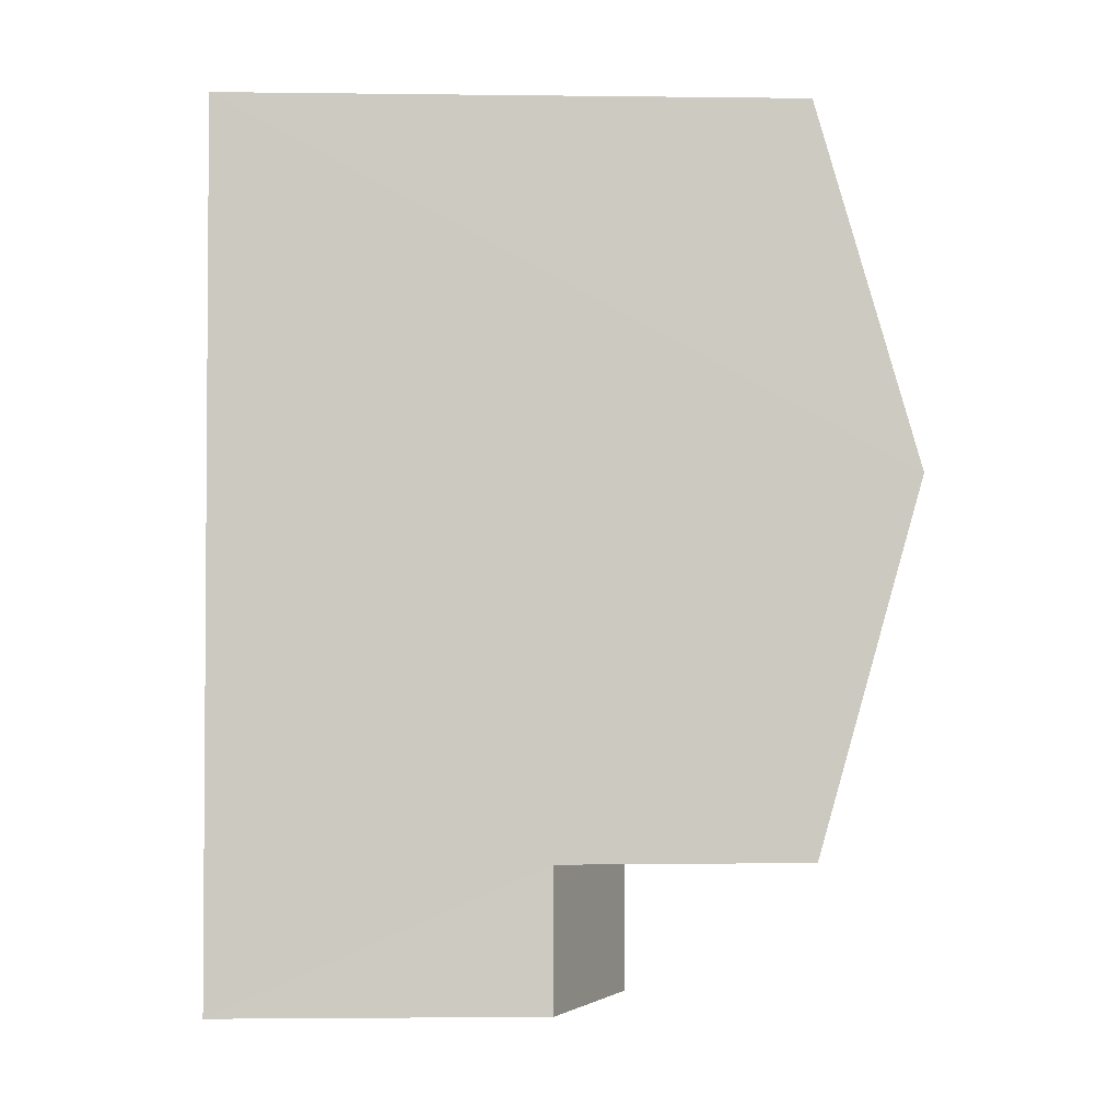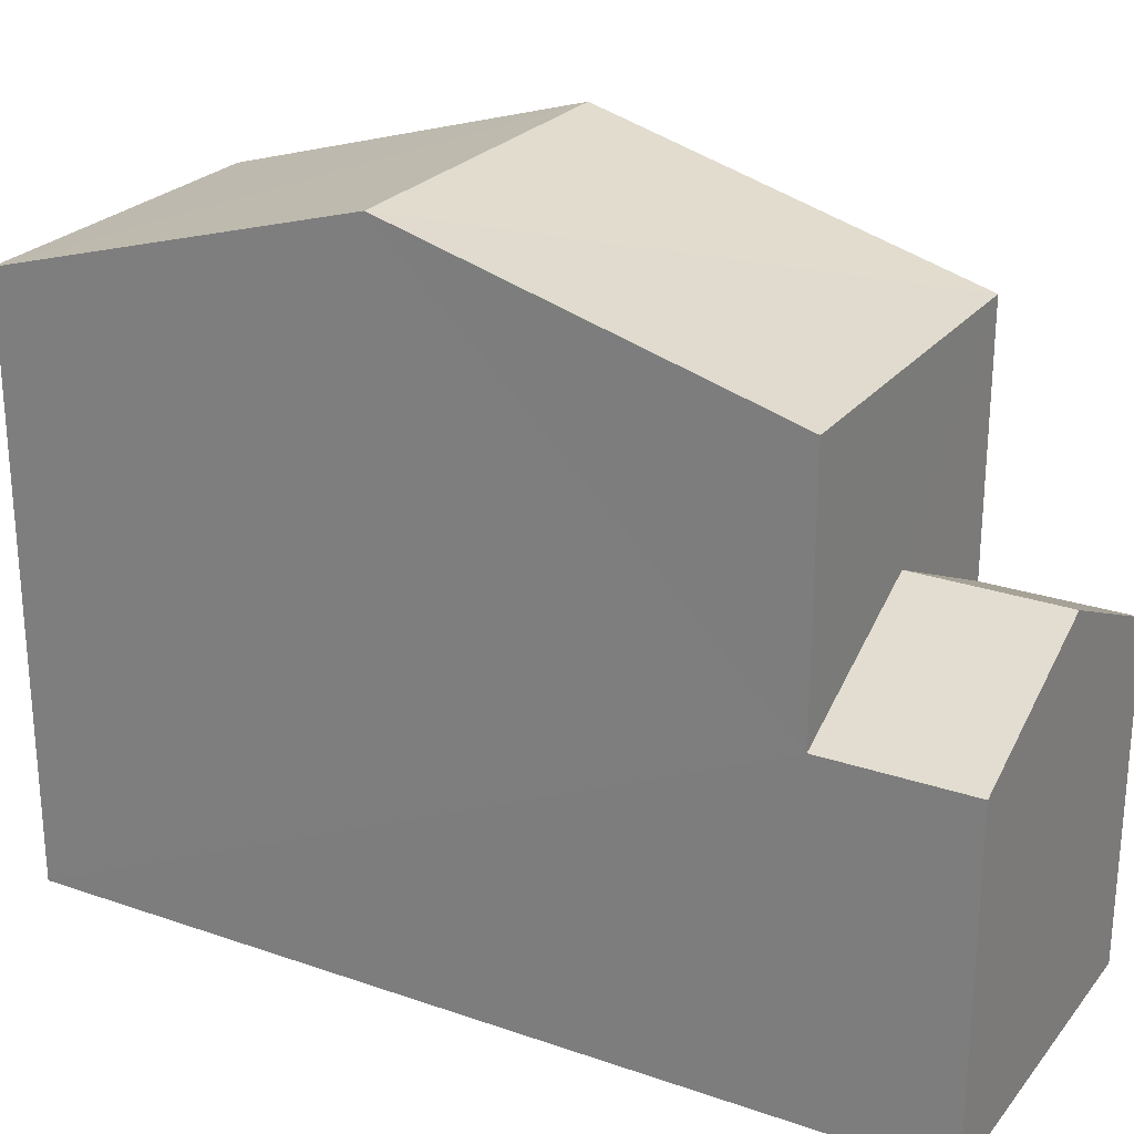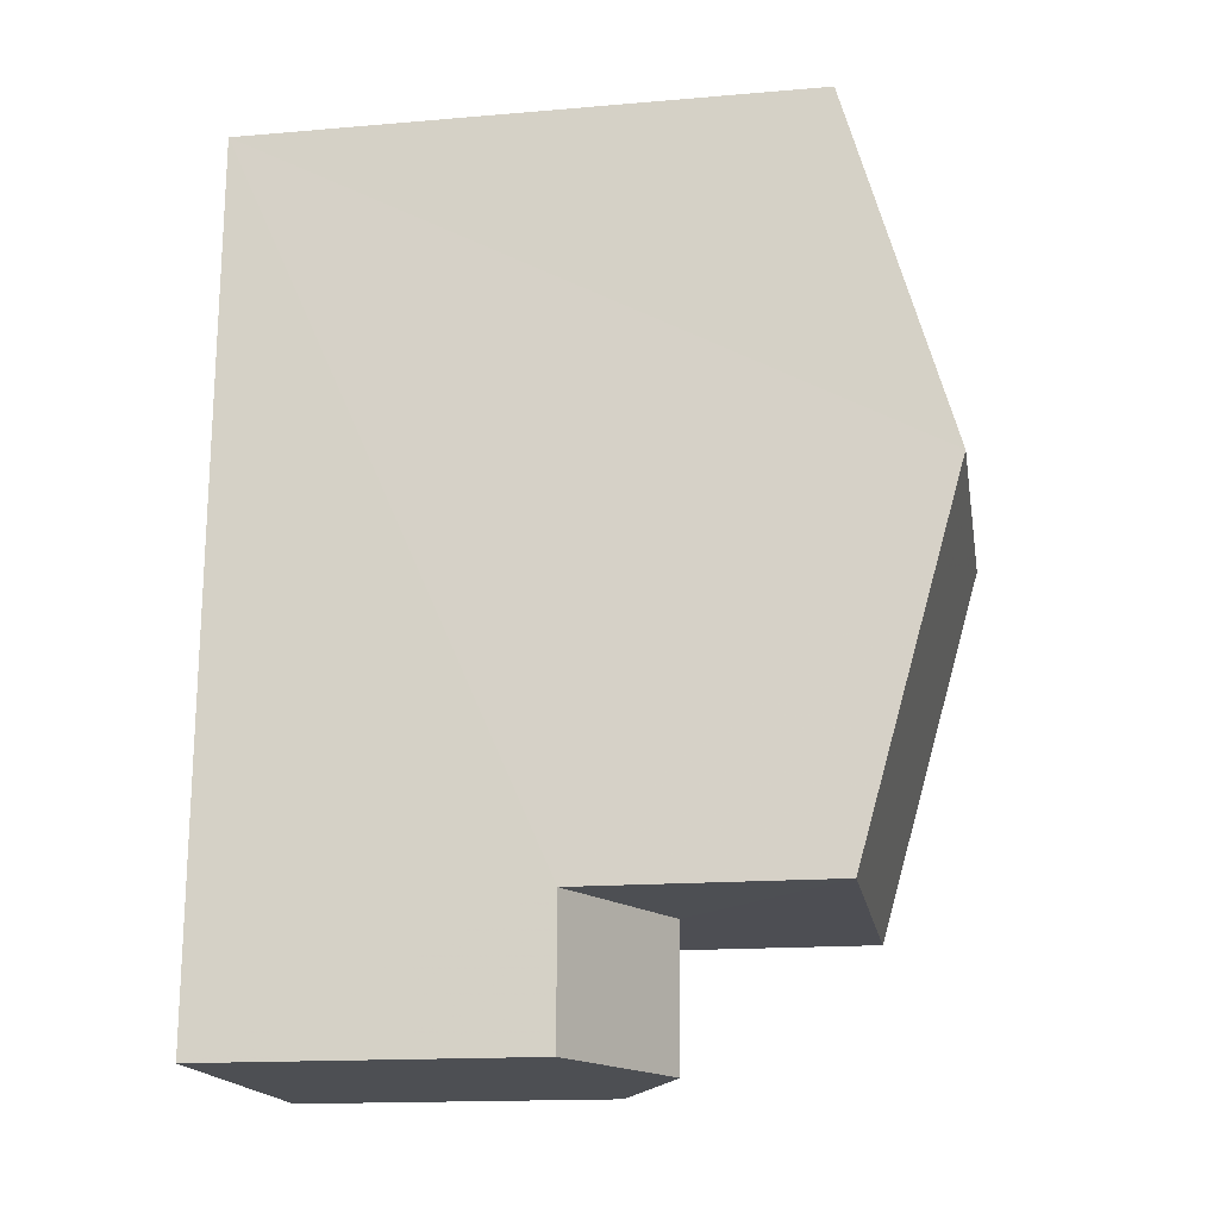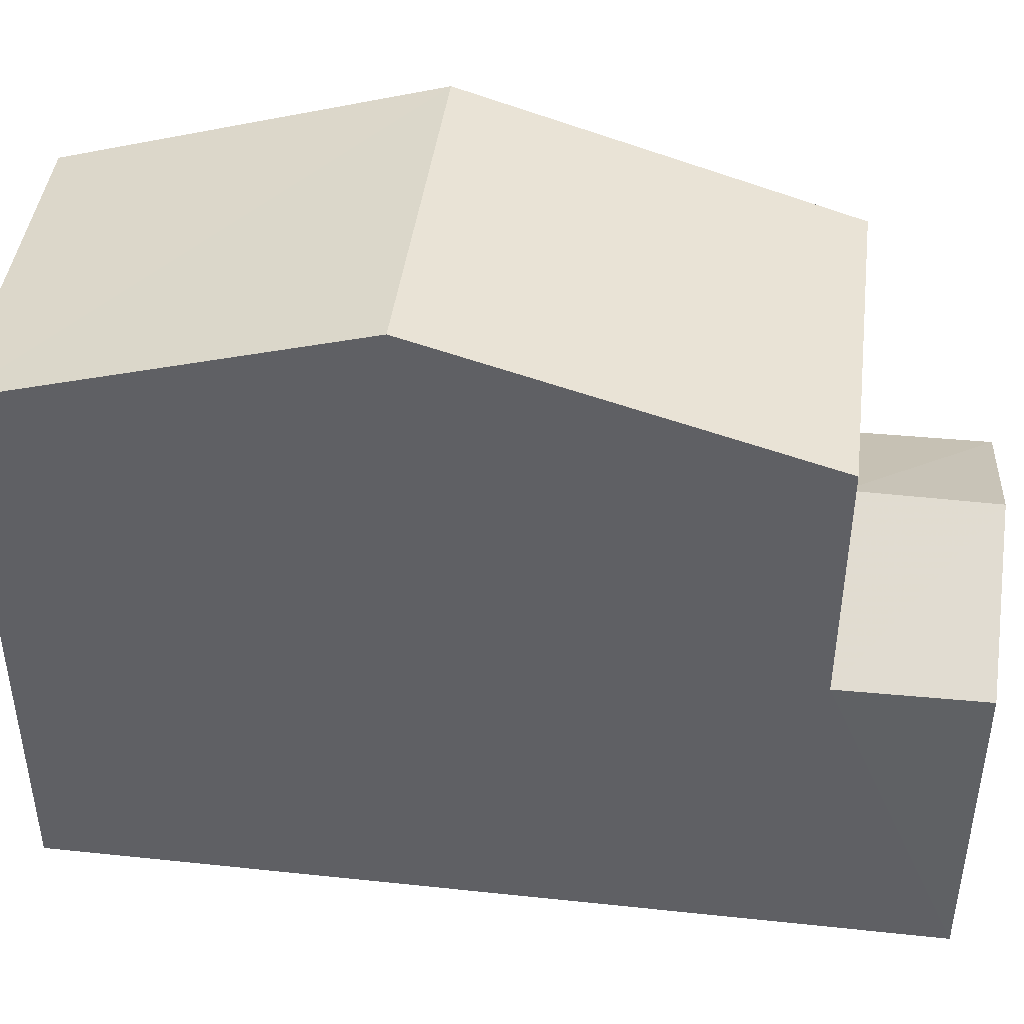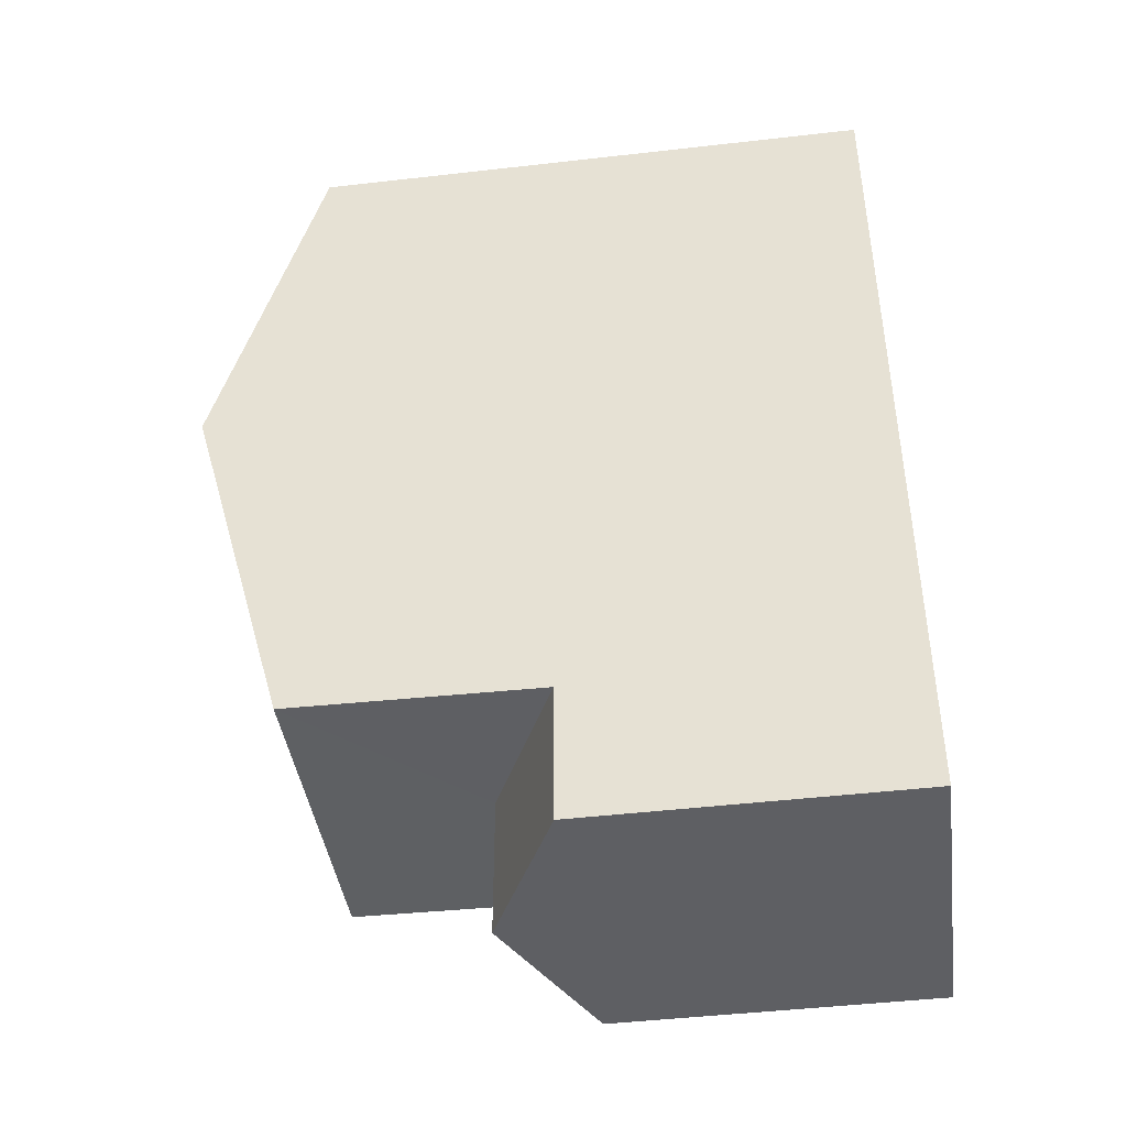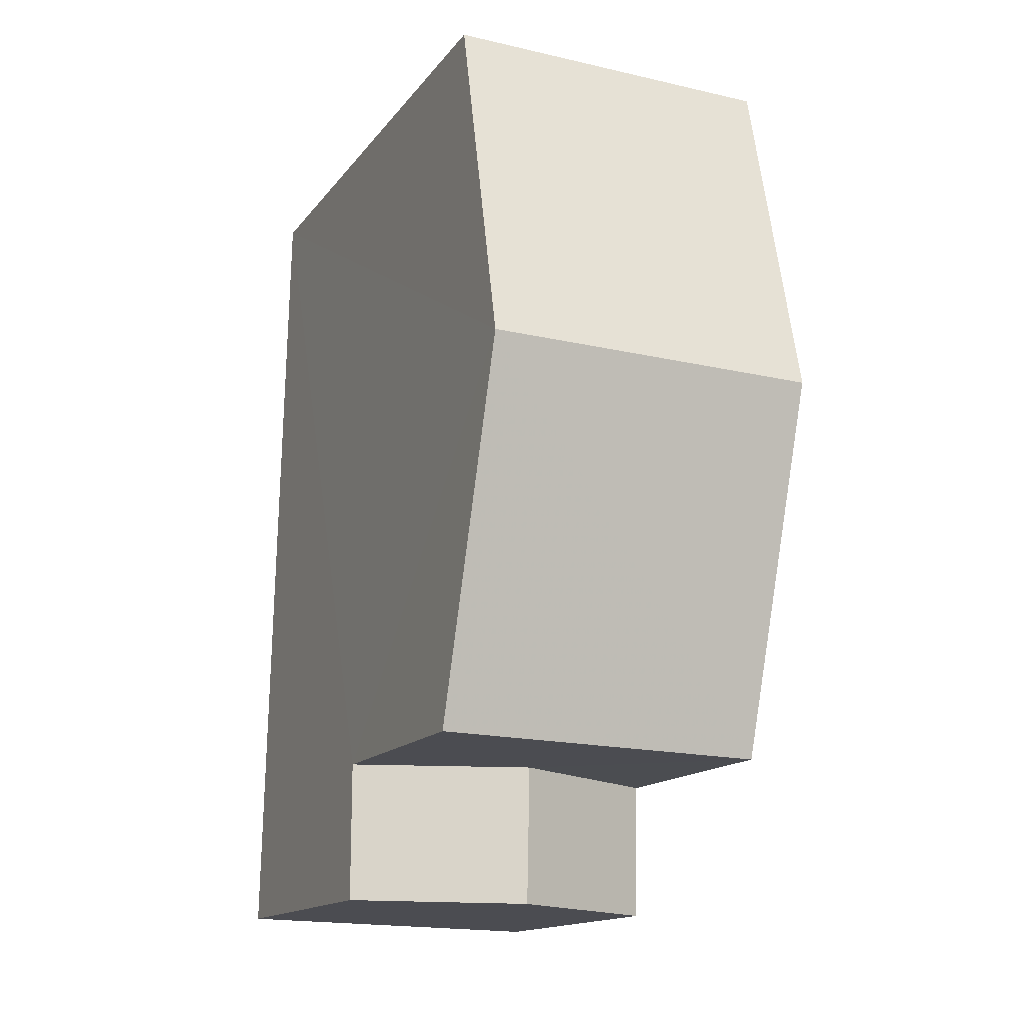
<metadata>
{"format":"obj","ext":"obj","renderer":"f3d","projection":"perspective","resolution":1024,"background":"white","views":[{"elev":-1.7,"azim":-92.5,"up":"+Y"},{"elev":24.9,"azim":-61.8,"up":"+Z"},{"elev":-16.2,"azim":-80.1,"up":"+Y"},{"elev":43.5,"azim":-84.0,"up":"+Z"},{"elev":-43.3,"azim":97.8,"up":"+Y"},{"elev":-15.0,"azim":-23.9,"up":"+Y"}]}
</metadata>
<code>
v -3.728e+05 -1.052e+05 24.21
v -3.728e+05 -1.052e+05 24.21
v -3.728e+05 -1.052e+05 24.21
v -3.728e+05 -1.052e+05 24.21
v -3.728e+05 -1.052e+05 32.45
v -3.728e+05 -1.052e+05 31.19
v -3.728e+05 -1.052e+05 32.45
v -3.728e+05 -1.052e+05 31.19
v -3.728e+05 -1.052e+05 31.18
v -3.728e+05 -1.052e+05 31.18
v -3.728e+05 -1.052e+05 28.17
v -3.728e+05 -1.052e+05 28.17
v -3.728e+05 -1.052e+05 29.12
v -3.728e+05 -1.052e+05 29.12
v -3.728e+05 -1.052e+05 28.17
v -3.728e+05 -1.052e+05 28.17
f 1 2 3
f 1 4 2
f 5 6 7
f 5 8 6
f 7 9 5
f 7 10 9
f 11 12 13
f 14 11 13
f 14 13 15
f 16 14 15
f 10 7 3
f 7 6 16
f 3 16 1
f 1 16 15
f 3 7 16
f 14 6 8
f 8 11 14
f 16 6 14
f 12 4 15
f 12 15 13
f 4 1 15
f 9 2 5
f 8 5 11
f 11 2 4
f 11 4 12
f 5 2 11
f 10 3 2
f 9 10 2

</code>
